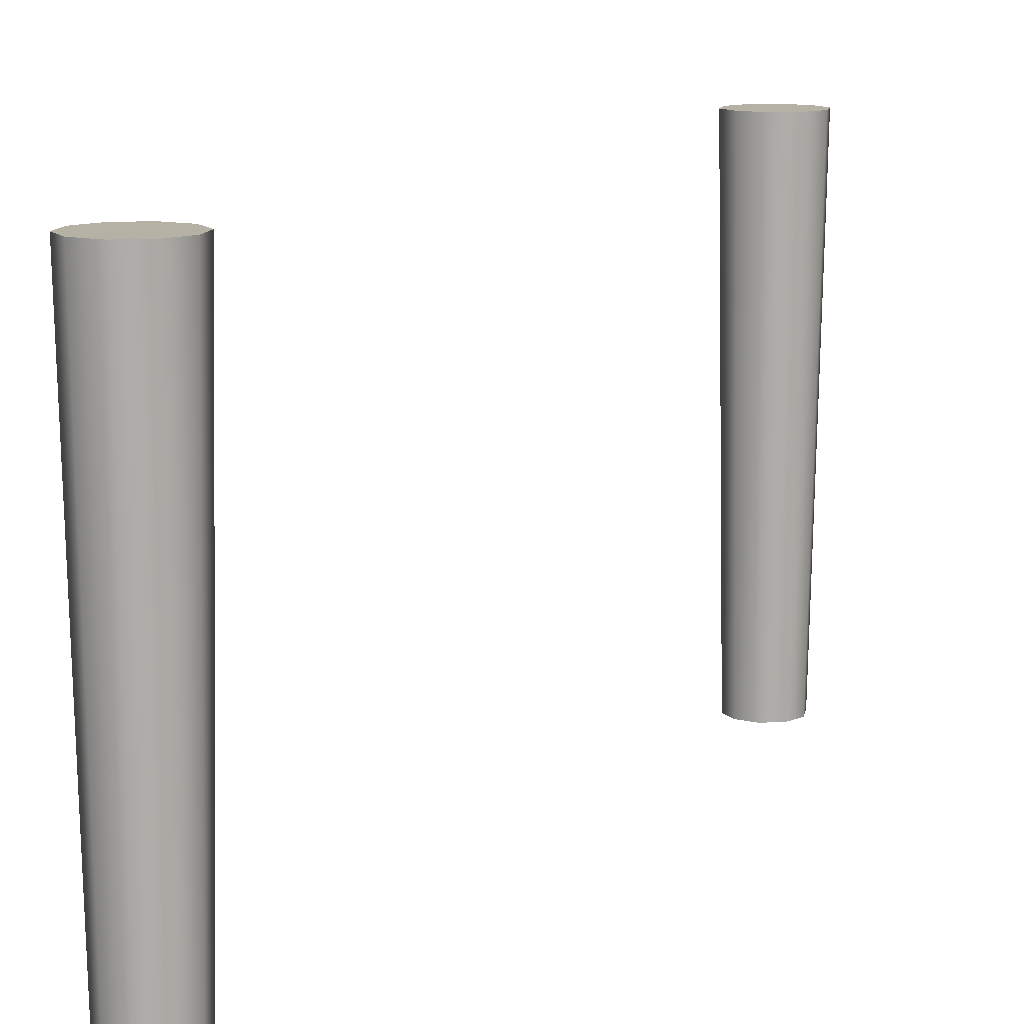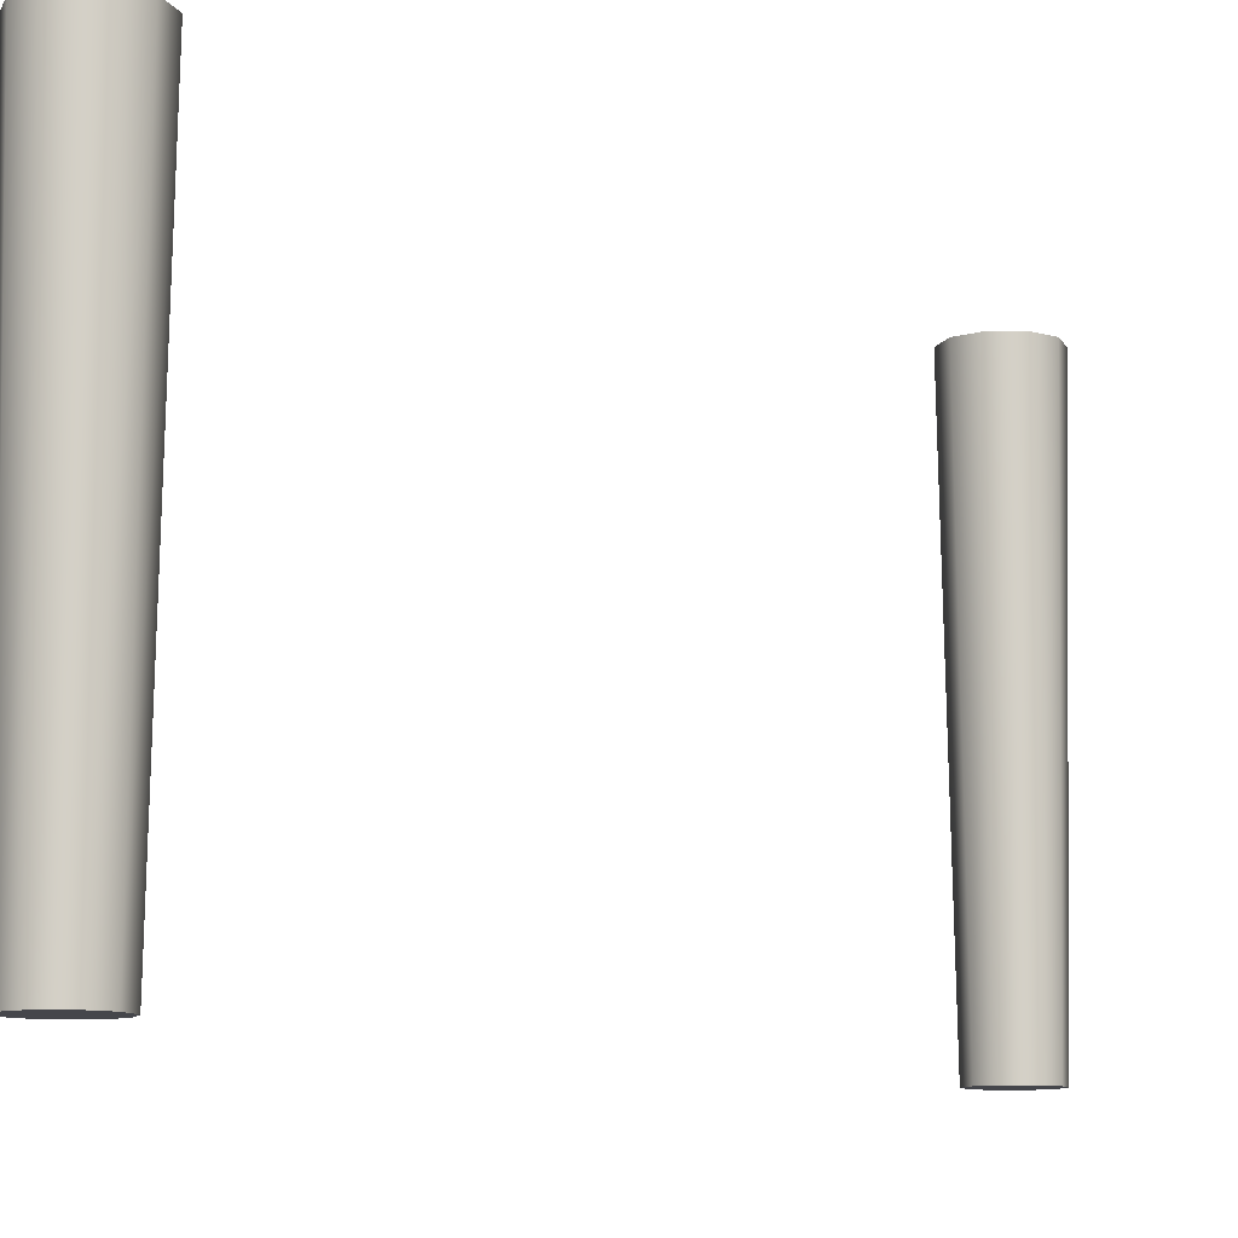
<metadata>
{"format":"obj","ext":"obj","renderer":"f3d","projection":"perspective","resolution":1024,"background":"white","views":[{"elev":11.9,"azim":-151.1,"up":"+Z"},{"elev":-10.1,"azim":-143.4,"up":"+Z"}]}
</metadata>
<code>
v 5.829 0 0
v 4.715 3.426 0
v 5.947 4.321 81.42
v 7.351 0 81.42
v 1.801 5.543 0
v 2.272 6.991 81.42
v -1.801 5.543 0
v -2.272 6.991 81.42
v -4.715 3.426 0
v -5.947 4.321 81.42
v -4.715 3.426 0
v -5.829 -1e-06 0
v -7.351 -1e-06 81.42
v -5.947 4.321 81.42
v -4.715 -3.426 0
v -5.947 -4.321 81.42
v -1.801 -5.543 0
v -2.272 -6.991 81.42
v 1.801 -5.543 0
v 2.272 -6.991 81.42
v 4.715 -3.426 0
v 5.947 -4.321 81.42
v 1.801 -5.543 0
v -1.801 -5.543 0
v -4.715 -3.426 0
v -5.829 -1e-06 0
v -4.715 3.426 0
v -1.801 5.543 0
v 1.801 5.543 0
v 4.715 3.426 0
v 5.829 0 0
v 4.715 -3.426 0
v 5.947 4.321 81.42
v 2.272 6.991 81.42
v -2.272 6.991 81.42
v -5.947 4.321 81.42
v -7.351 -1e-06 81.42
v -5.947 -4.321 81.42
v -2.272 -6.991 81.42
v 2.272 -6.991 81.42
v 5.947 -4.321 81.42
v 7.351 0 81.42
v 5.829 141.6 0
v 4.715 145 0
v 5.947 145.9 79.73
v 7.351 141.6 79.73
v 1.801 147.2 0
v 2.272 148.6 79.73
v -1.801 147.2 0
v -2.272 148.6 79.73
v -4.715 145 0
v -5.947 145.9 79.73
v -5.829 141.6 0
v -7.351 141.6 79.73
v -4.715 138.2 0
v -5.947 137.3 79.73
v -1.801 136.1 0
v -2.272 134.6 79.73
v 1.801 136.1 0
v 2.272 134.6 79.73
v 4.715 138.2 0
v 5.947 137.3 79.73
v 4.715 138.2 0
v 5.947 137.3 79.73
v 1.801 136.1 0
v -1.801 136.1 0
v -4.715 138.2 0
v -5.829 141.6 0
v -4.715 145 0
v -1.801 147.2 0
v 1.801 147.2 0
v 4.715 145 0
v 5.829 141.6 0
v 4.715 138.2 0
v 5.947 145.9 79.73
v 2.272 148.6 79.73
v -2.272 148.6 79.73
v -5.947 145.9 79.73
v -7.351 141.6 79.73
v -5.947 137.3 79.73
v -2.272 134.6 79.73
v 2.272 134.6 79.73
v 5.947 137.3 79.73
v 7.351 141.6 79.73
f 1 2 3
f 3 4 1
f 2 5 6
f 6 3 2
f 5 7 8
f 8 6 5
f 7 9 10
f 10 8 7
f 11 12 13
f 13 14 11
f 12 15 16
f 16 13 12
f 15 17 18
f 18 16 15
f 17 19 20
f 20 18 17
f 19 21 22
f 22 20 19
f 21 1 4
f 4 22 21
f 23 24 25
f 25 26 27
f 27 28 29
f 29 30 31
f 27 29 31
f 25 27 31
f 23 25 31
f 32 23 31
f 33 34 35
f 35 36 37
f 37 38 39
f 39 40 41
f 37 39 41
f 35 37 41
f 33 35 41
f 42 33 41
f 43 44 45
f 45 46 43
f 44 47 48
f 48 45 44
f 47 49 50
f 50 48 47
f 49 51 52
f 52 50 49
f 51 53 54
f 54 52 51
f 53 55 56
f 56 54 53
f 55 57 58
f 58 56 55
f 57 59 60
f 60 58 57
f 59 61 62
f 62 60 59
f 63 43 46
f 46 64 63
f 65 66 67
f 67 68 69
f 69 70 71
f 71 72 73
f 69 71 73
f 67 69 73
f 65 67 73
f 74 65 73
f 75 76 77
f 77 78 79
f 79 80 81
f 81 82 83
f 79 81 83
f 77 79 83
f 75 77 83
f 84 75 83

</code>
